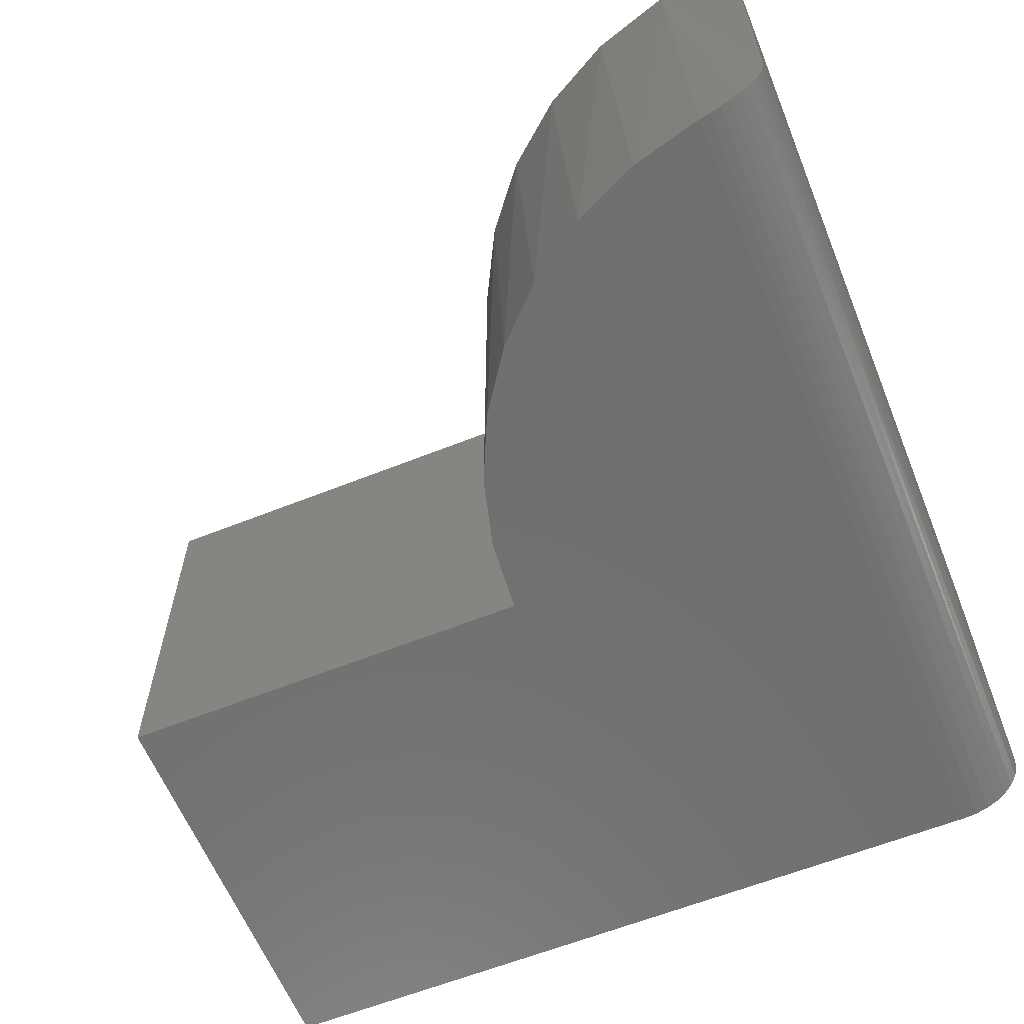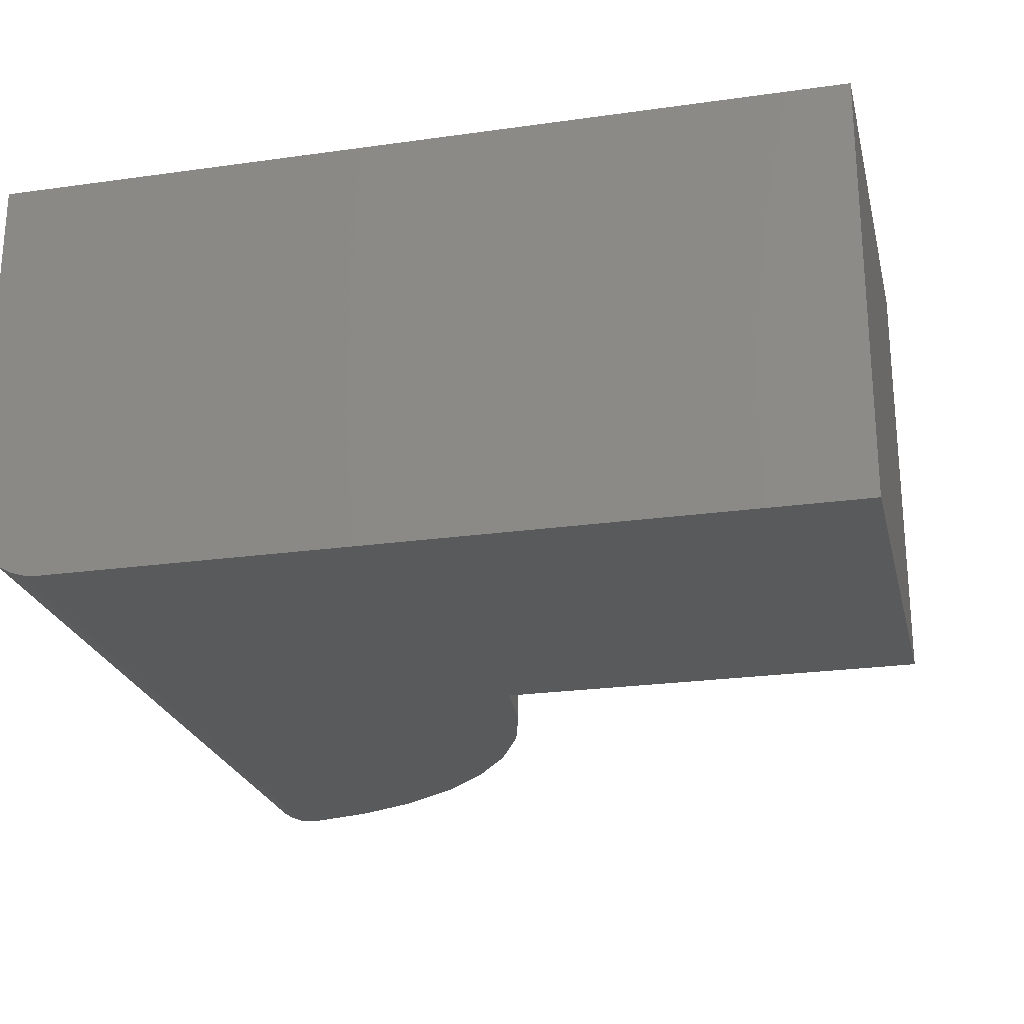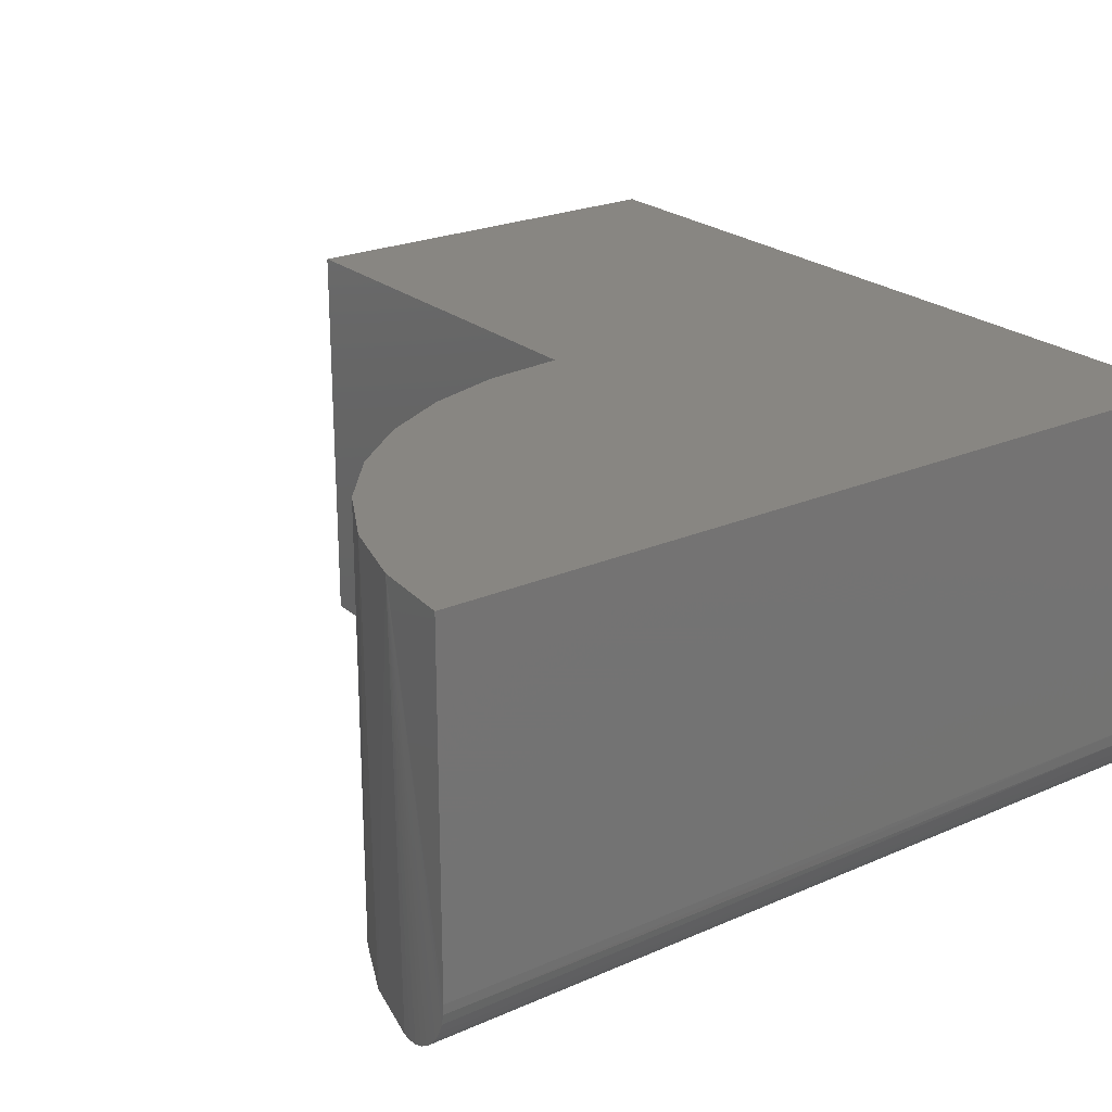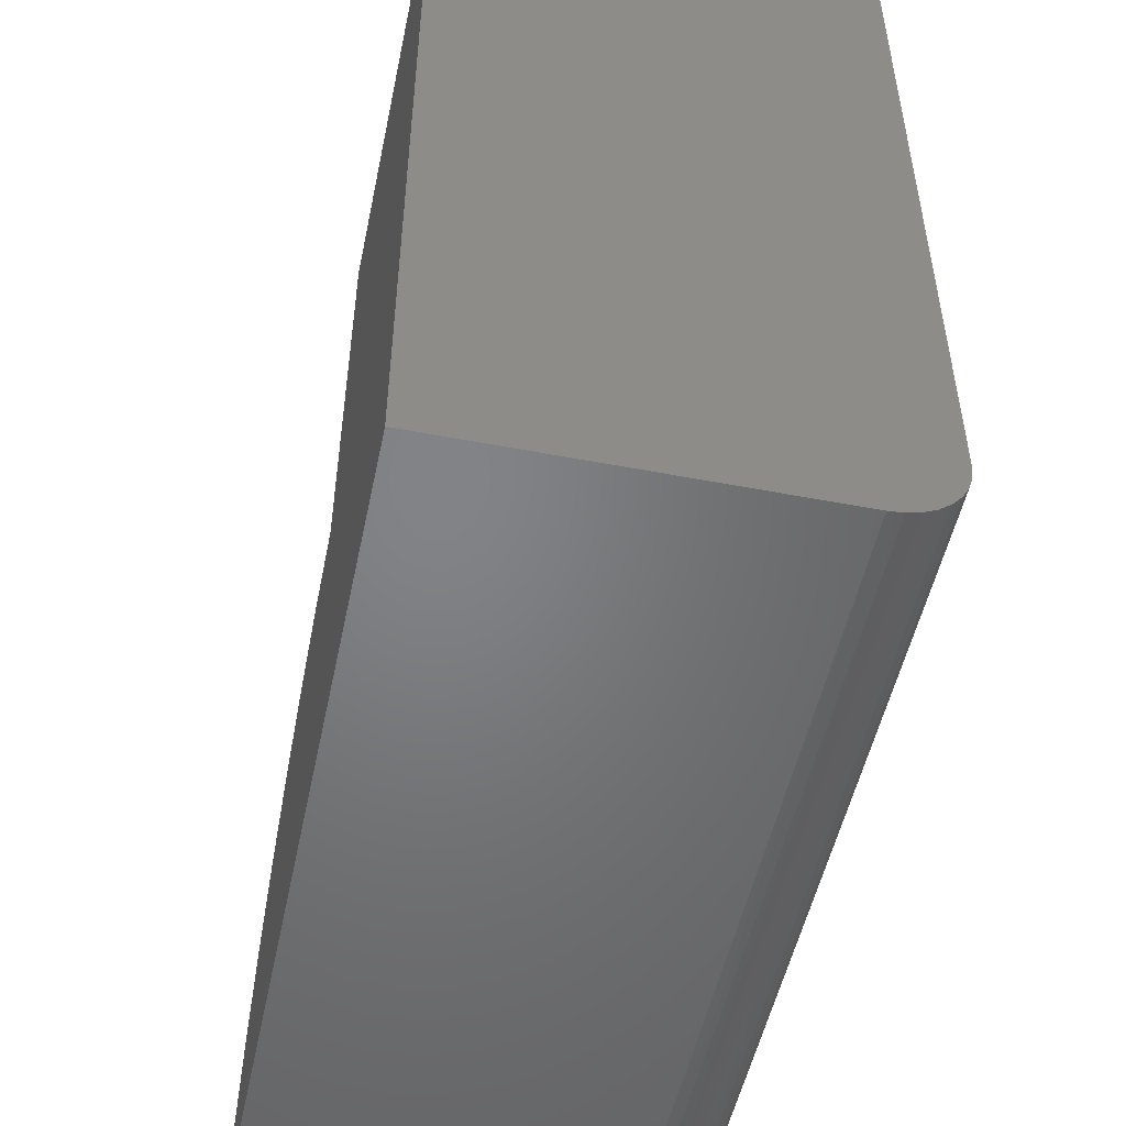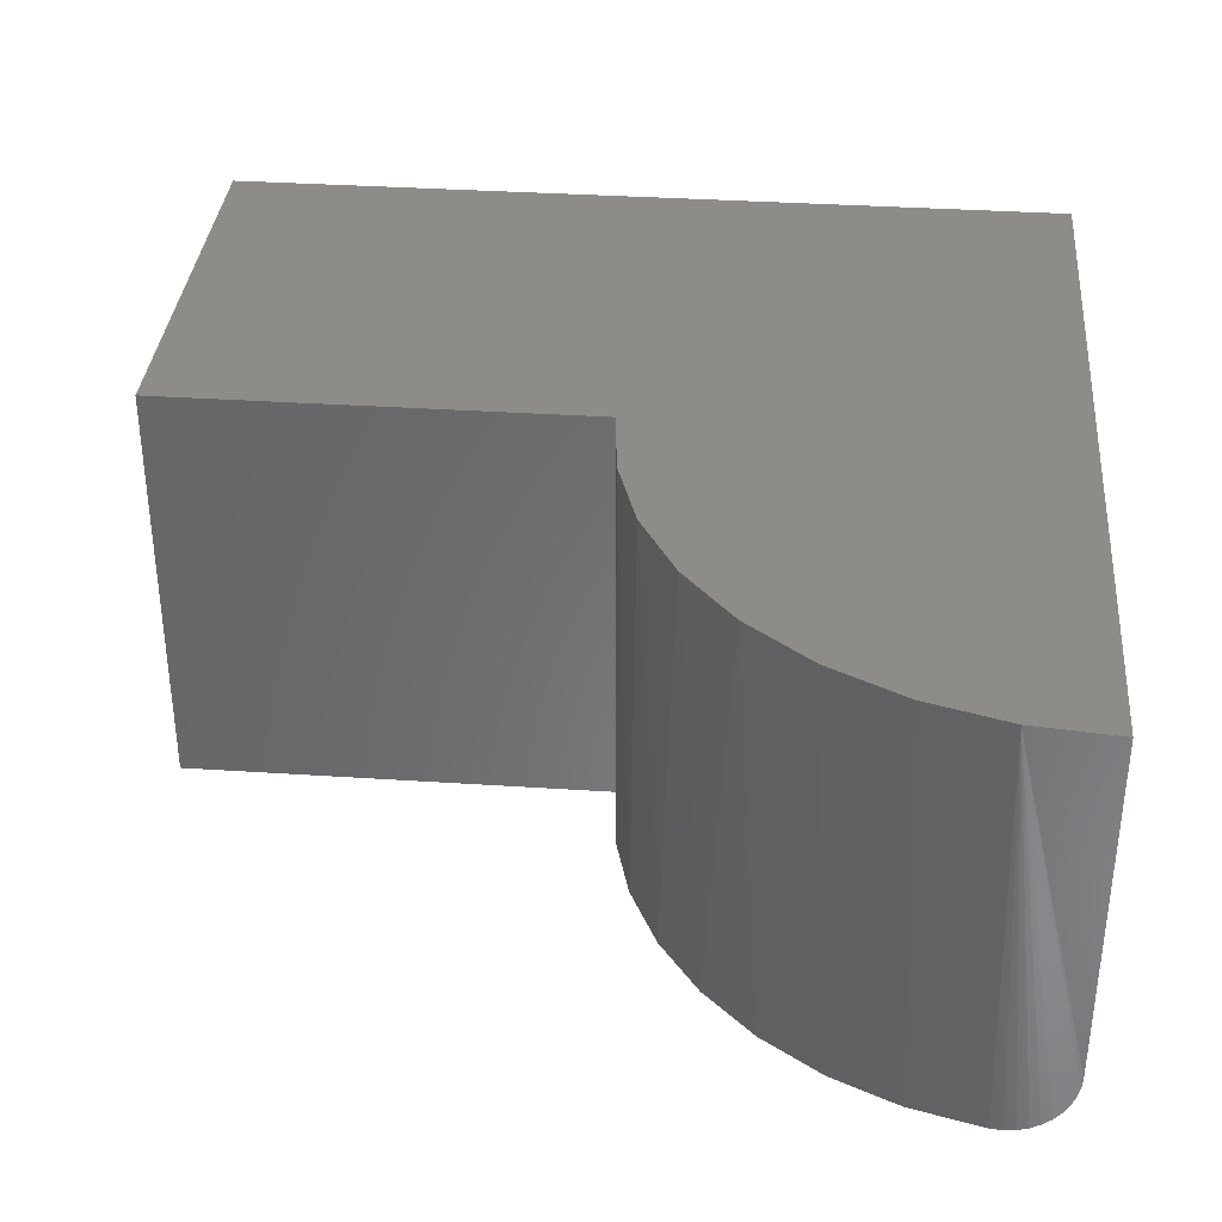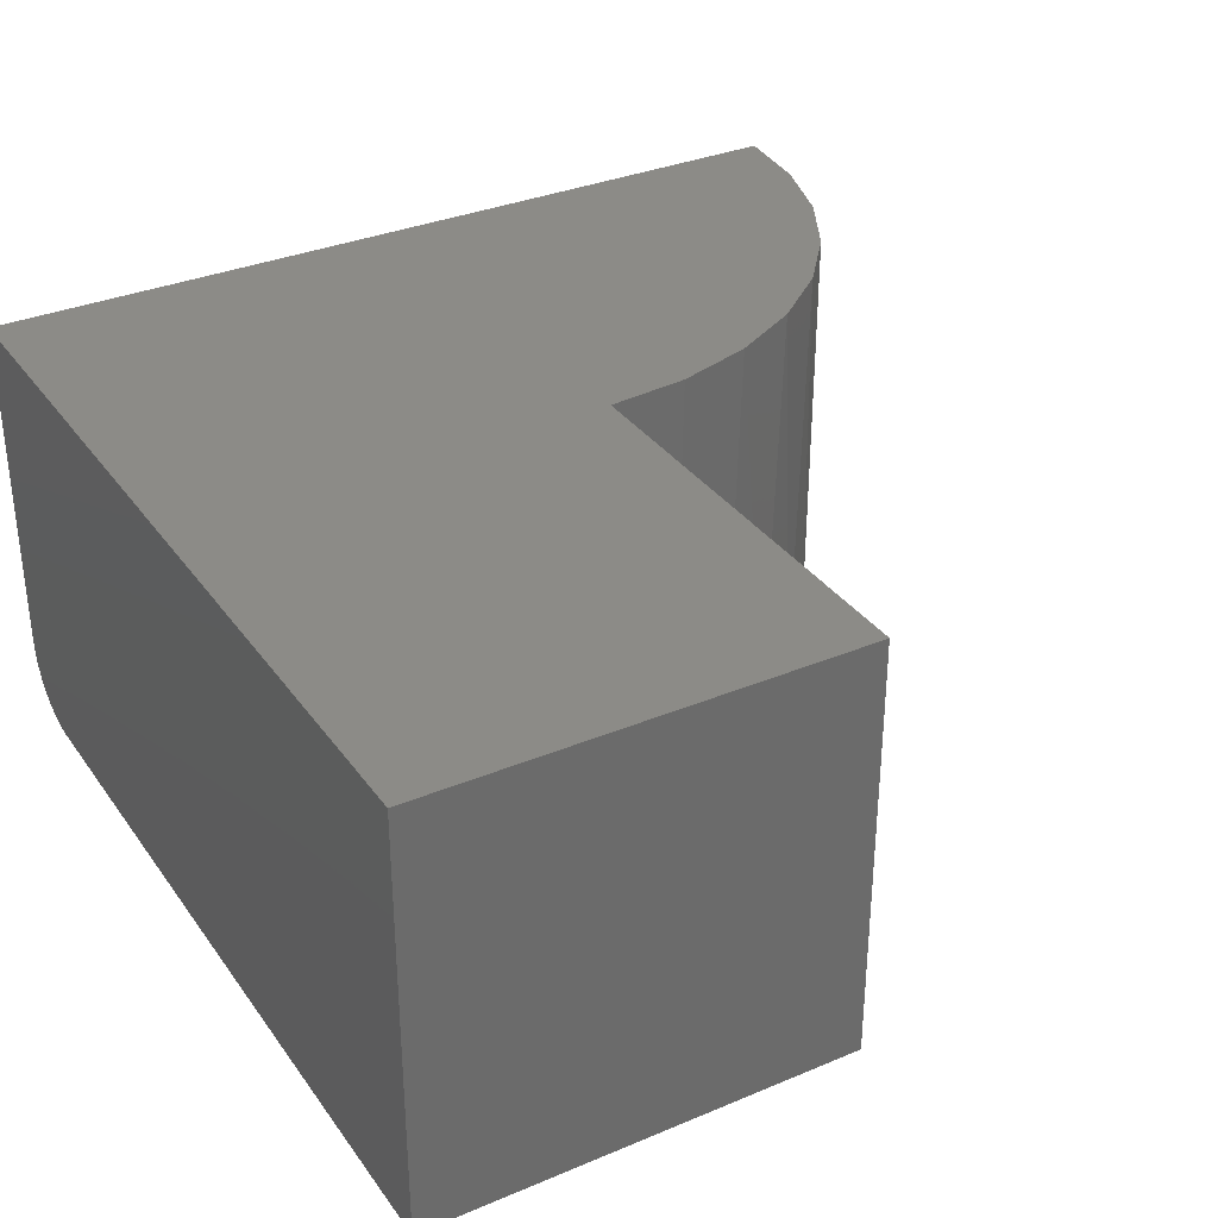
<metadata>
{"format":"stl","ext":"stl","renderer":"f3d","projection":"perspective","resolution":1024,"background":"white","views":[{"elev":-61.6,"azim":112.1,"up":"+Y"},{"elev":-23.9,"azim":-76.8,"up":"+Y"},{"elev":23.5,"azim":143.8,"up":"+Y"},{"elev":-51.3,"azim":-101.8,"up":"+Z"},{"elev":35.4,"azim":95.0,"up":"+Y"},{"elev":33.2,"azim":-30.0,"up":"+Y"}]}
</metadata>
<code>
# stl→obj: 42 verts, 80 faces
v -0.75 -0.375 0.0625
v -0.005302 -0.375 0.0625
v -0.02179 -0.375 0.1253
v -0.04898 -0.375 0.1843
v -0.08602 -0.375 0.2376
v -0.1318 -0.375 0.2836
v -0.1849 -0.375 0.321
v -0.2437 -0.375 0.3485
v -0.3064 -0.375 0.3654
v -0.3711 -0.375 0.3711
v -0.3711 -0.375 0.75
v -0.75 -0.375 0.75
v -0.75 0 0
v -0.75 -0.3125 0
v -0.75 -0.3247 0.001201
v -0.75 -0.3364 0.004758
v -0.75 -0.3472 0.01053
v -0.75 -0.3567 0.01831
v -0.75 -0.3645 0.02778
v -0.75 -0.3702 0.03858
v -0.75 -0.3738 0.05031
v -0.75 5.099e-33 0.75
v -0.2987 6.355e-17 0.3639
v -0.2291 7.128e-17 0.3428
v -0.1649 7.84e-17 0.3085
v -0.1087 8.464e-17 0.2624
v -0.06253 8.976e-17 0.2061
v -0.02824 9.357e-17 0.142
v -0.00713 9.591e-17 0.07239
v -0.003759 -0.3742 0.05268
v -0.002515 -0.3719 0.04313
v -0.001559 -0.3681 0.03398
v -0.0008818 -0.3629 0.02557
v -0.0004424 -0.3565 0.01811
v -0.0001853 -0.3489 0.01172
v -5.918e-05 -0.3405 0.006627
v -1.148e-05 -0.3314 0.002919
v -6.44e-07 -0.3218 0.0006913
v 3.469e-17 -0.3125 -4.592e-17
v 0 8.327e-17 -4.592e-17
v -0.3711 5.551e-17 0.3711
v -0.3711 4.207e-17 0.75
f 1 2 3
f 1 3 4
f 1 4 5
f 1 5 6
f 1 6 7
f 1 7 8
f 1 8 9
f 1 9 10
f 1 10 11
f 1 11 12
f 13 14 15
f 13 15 16
f 13 16 17
f 13 17 18
f 13 18 19
f 13 19 20
f 13 20 21
f 13 21 1
f 13 1 12
f 13 12 22
f 23 8 24
f 24 8 7
f 24 7 25
f 25 7 6
f 25 6 26
f 26 6 5
f 26 5 27
f 5 4 27
f 28 27 4
f 4 3 28
f 29 28 3
f 29 3 2
f 29 2 30
f 29 30 31
f 29 31 32
f 29 32 33
f 29 33 34
f 29 34 35
f 29 35 36
f 29 36 37
f 29 37 38
f 29 38 39
f 29 39 40
f 41 10 23
f 23 10 9
f 23 9 8
f 14 13 39
f 39 13 40
f 2 21 30
f 2 1 21
f 14 38 15
f 14 39 38
f 15 38 37
f 15 37 16
f 37 36 16
f 17 16 36
f 36 35 17
f 17 35 34
f 19 33 32
f 19 32 20
f 32 31 20
f 21 20 31
f 31 30 21
f 33 19 34
f 34 19 18
f 34 18 17
f 13 22 42
f 13 42 41
f 13 41 23
f 13 23 24
f 13 24 25
f 13 25 26
f 13 26 27
f 13 27 28
f 13 28 29
f 13 29 40
f 11 42 12
f 12 42 22
f 10 41 11
f 11 41 42

</code>
